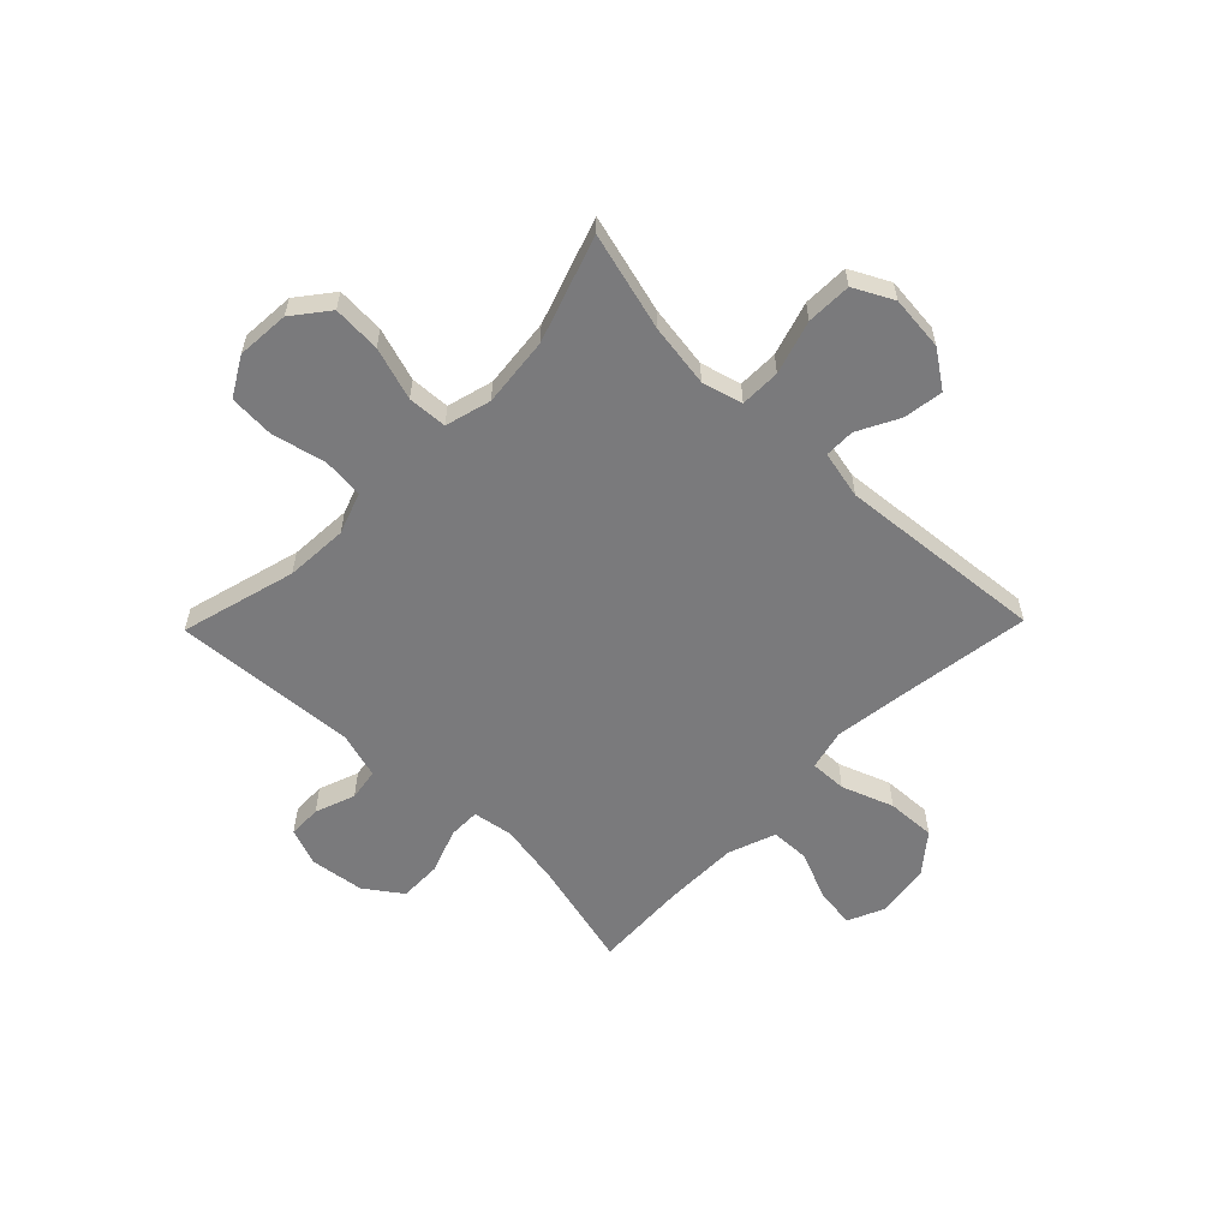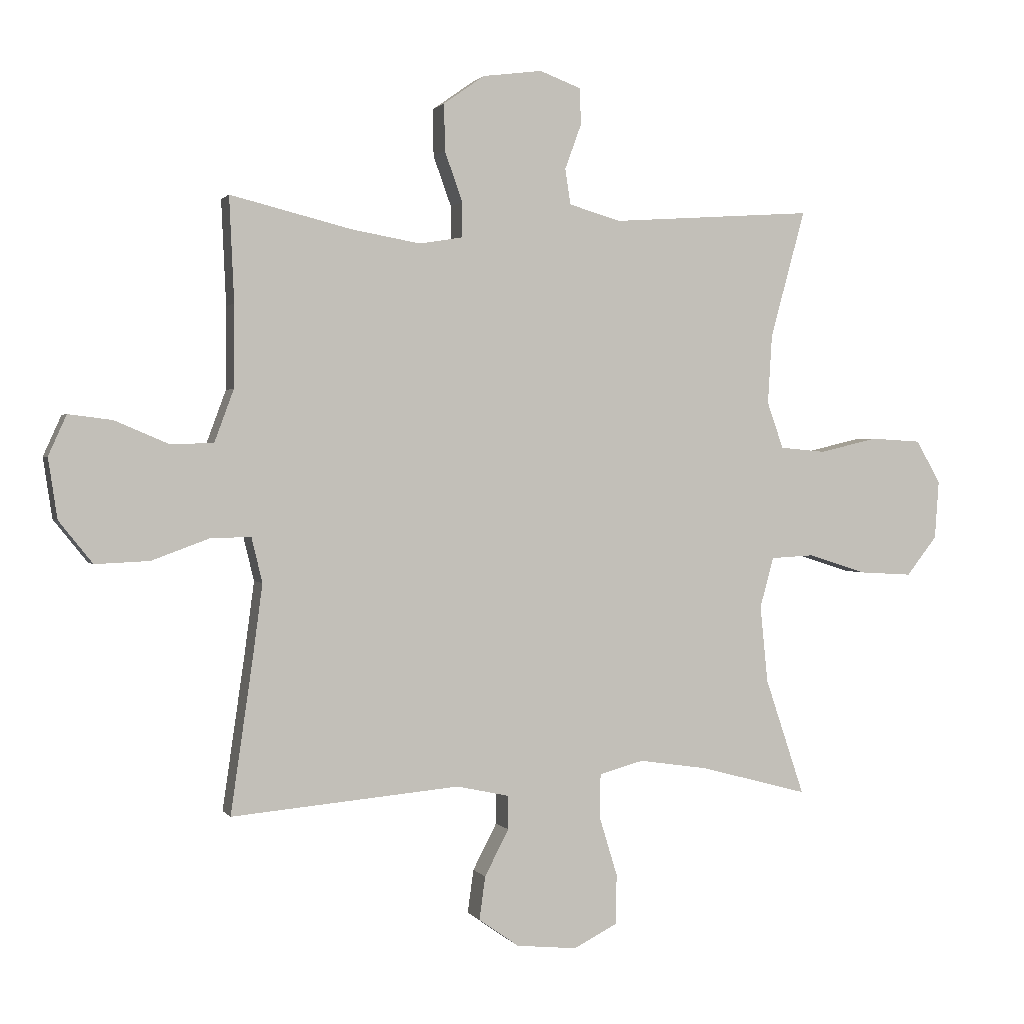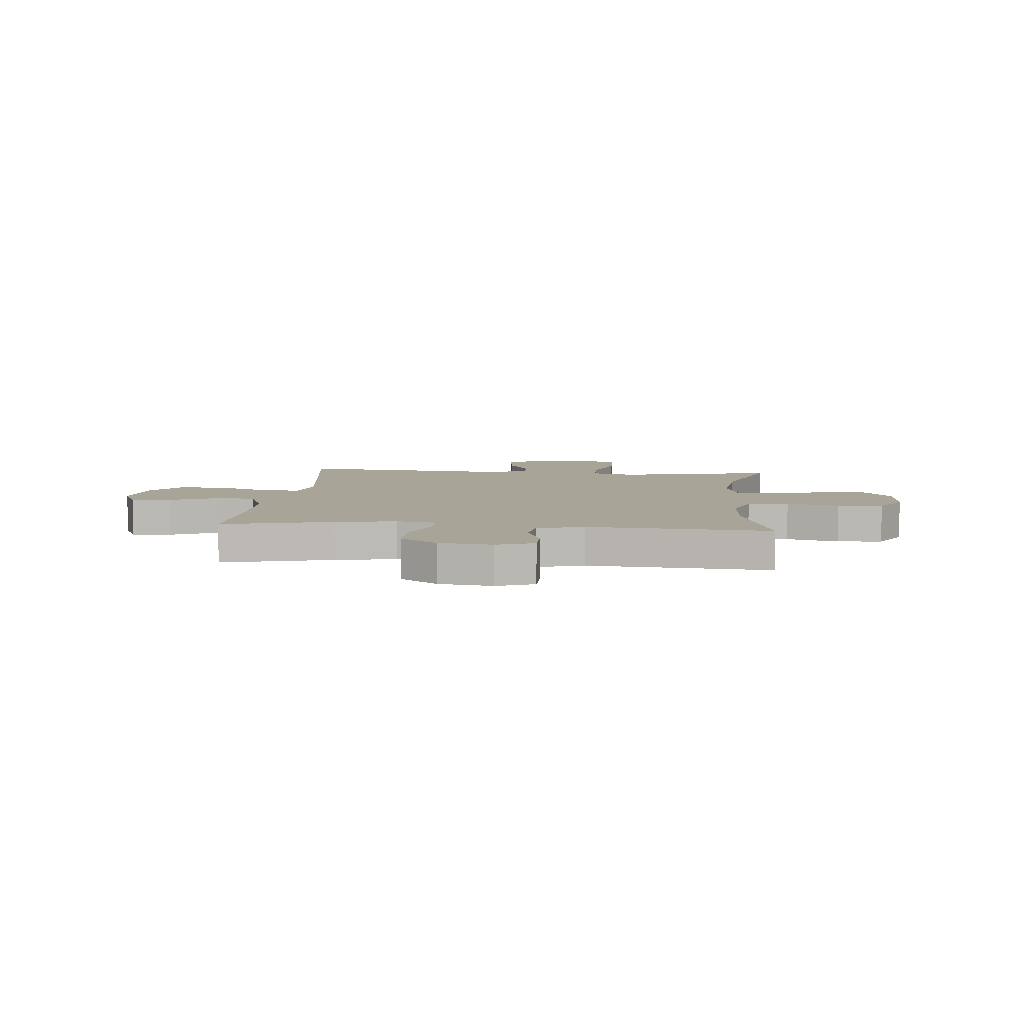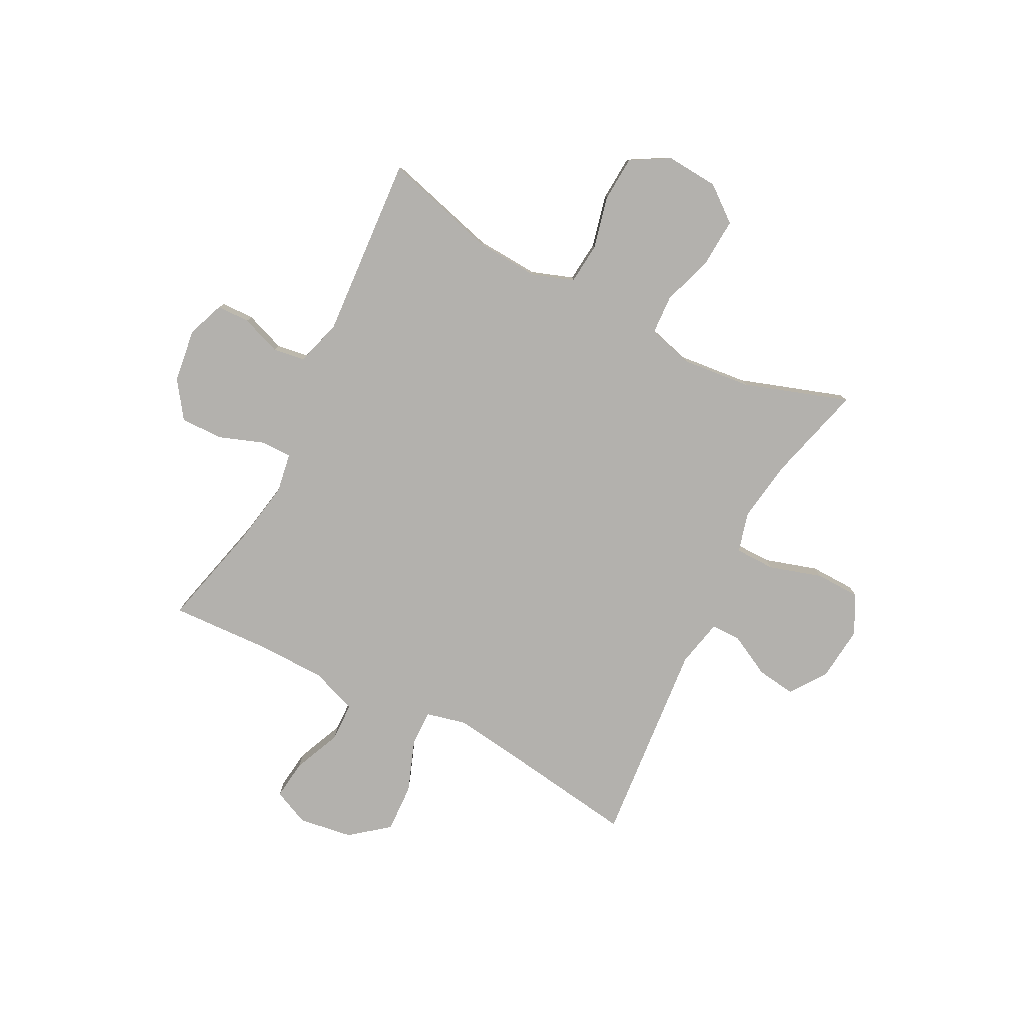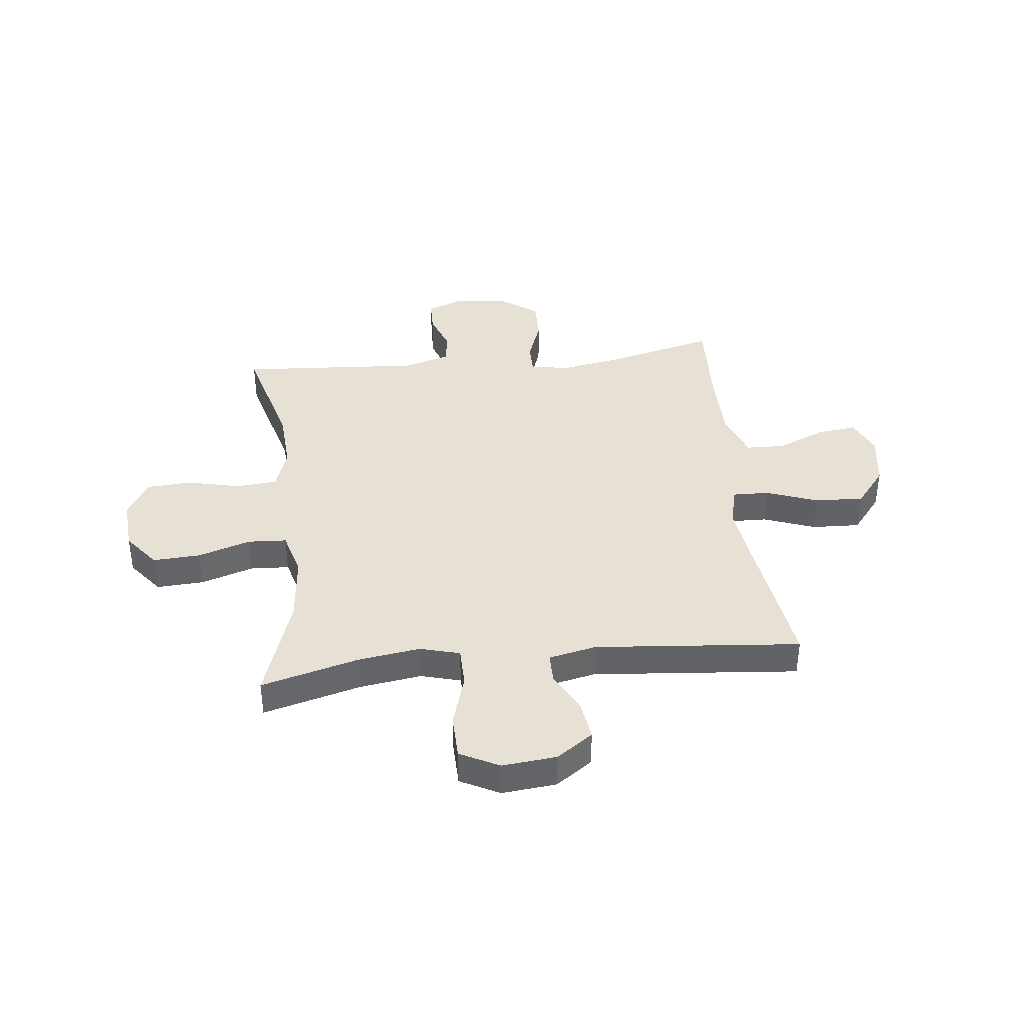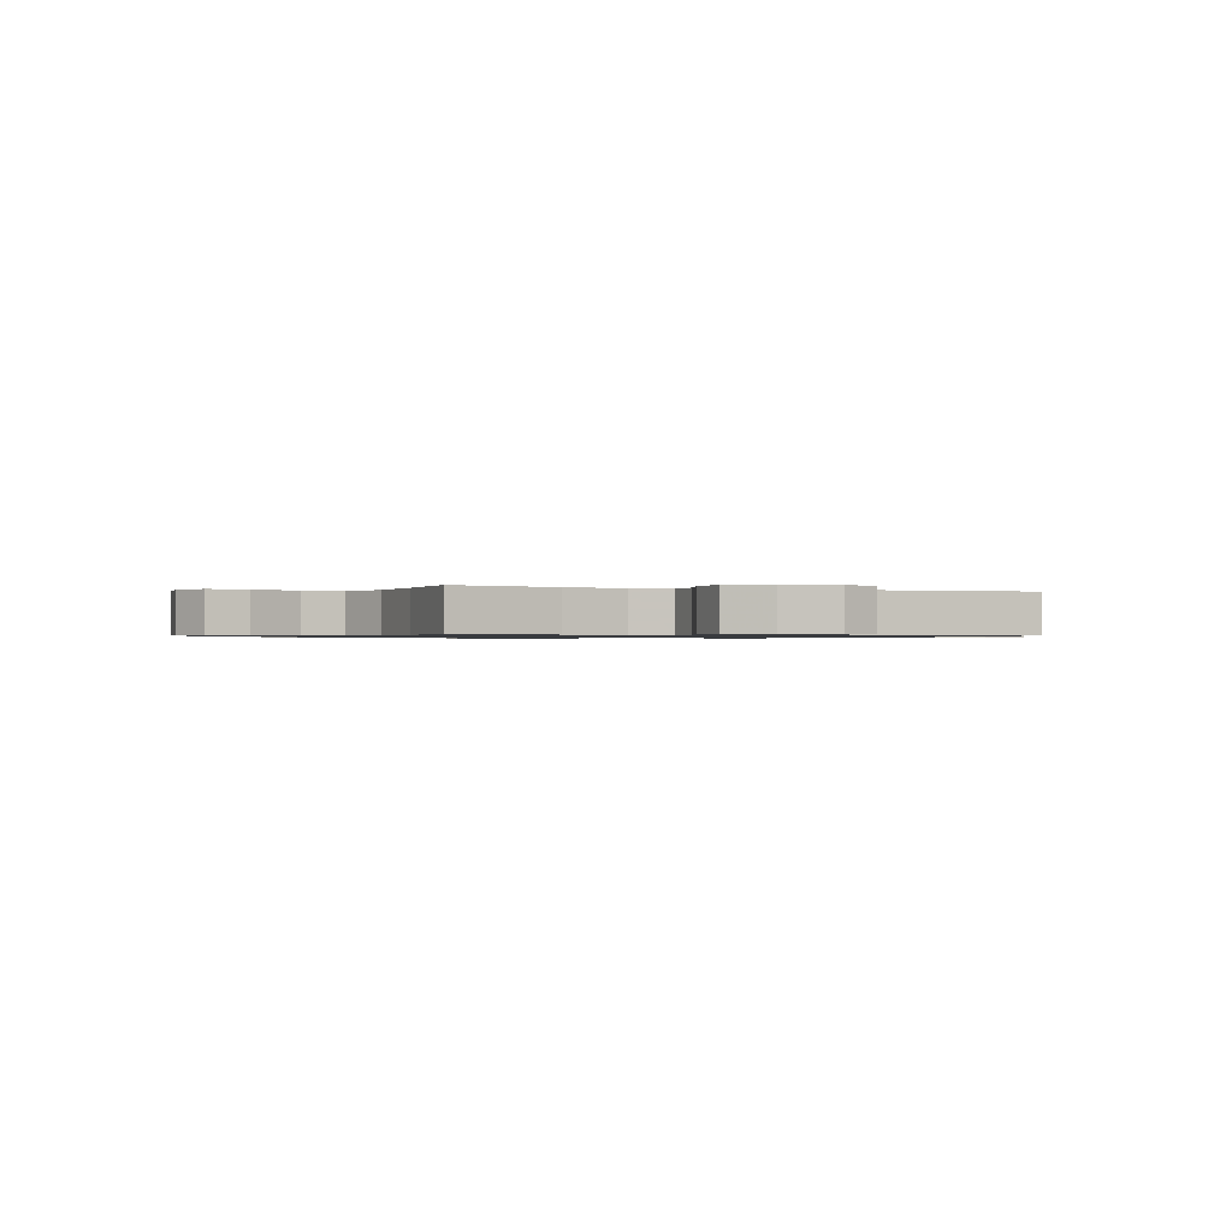
<metadata>
{"format":"obj","ext":"obj","renderer":"f3d","projection":"perspective","resolution":1024,"background":"white","views":[{"elev":-58.2,"azim":135.8,"up":"+Y"},{"elev":1.2,"azim":-17.2,"up":"+Z"},{"elev":7.0,"azim":5.4,"up":"+Y"},{"elev":-79.2,"azim":62.8,"up":"+Y"},{"elev":39.3,"azim":173.7,"up":"+Y"},{"elev":-0.8,"azim":-23.1,"up":"+Y"}]}
</metadata>
<code>
v -0.5 0.07 -0.5
v -0.463 0.07 -0.244
v -0.447 0.07 -0.124
v -0.465 0.07 -0.049
v -0.533 0.07 -0.051
v -0.628 0.07 -0.086
v -0.718 0.07 -0.09
v -0.774 0.07 -0.02
v -0.789 0.07 0.08
v -0.759 0.07 0.147
v -0.686 0.07 0.138
v -0.597 0.07 0.1
v -0.525 0.07 0.102
v -0.493 0.07 0.189
v -0.492 0.07 0.326
v -0.5 0.07 0.5
v -0.298 0.07 0.45
v -0.184 0.07 0.43
v -0.111 0.07 0.442
v -0.111 0.07 0.5
v -0.141 0.07 0.583
v -0.142 0.07 0.661
v -0.074 0.07 0.709
v 0.025 0.07 0.722
v 0.094 0.07 0.696
v 0.095 0.07 0.635
v 0.068 0.07 0.561
v 0.077 0.07 0.502
v 0.163 0.07 0.477
v 0.5 0.07 0.5
v 0.442 0.07 0.288
v 0.435 0.07 0.173
v 0.462 0.07 0.096
v 0.538 0.07 0.089
v 0.635 0.07 0.112
v 0.719 0.07 0.107
v 0.76 0.07 0.036
v 0.753 0.07 -0.061
v 0.702 0.07 -0.126
v 0.614 0.07 -0.121
v 0.517 0.07 -0.09
v 0.445 0.07 -0.094
v 0.422 0.07 -0.178
v 0.435 0.07 -0.306
v 0.5 0.07 -0.5
v 0.32 0.07 -0.452
v 0.205 0.07 -0.435
v 0.131 0.07 -0.455
v 0.13 0.07 -0.529
v 0.16 0.07 -0.627
v 0.158 0.07 -0.71
v 0.086 0.07 -0.747
v -0.015 0.07 -0.737
v -0.082 0.07 -0.69
v -0.072 0.07 -0.618
v -0.032 0.07 -0.541
v -0.032 0.07 -0.485
v -0.12 0.07 -0.466
v -0.5 0 -0.5
v -0.463 0 -0.244
v -0.447 0 -0.124
v -0.465 0 -0.049
v -0.533 0 -0.051
v -0.628 0 -0.086
v -0.718 0 -0.09
v -0.774 0 -0.02
v -0.789 0 0.08
v -0.759 0 0.147
v -0.686 0 0.138
v -0.597 0 0.1
v -0.525 0 0.102
v -0.493 0 0.189
v -0.492 0 0.326
v -0.5 0 0.5
v -0.298 0 0.45
v -0.184 0 0.43
v -0.111 0 0.442
v -0.111 0 0.5
v -0.141 0 0.583
v -0.142 0 0.661
v -0.074 0 0.709
v 0.025 0 0.722
v 0.094 0 0.696
v 0.095 0 0.635
v 0.068 0 0.561
v 0.077 0 0.502
v 0.163 0 0.477
v 0.5 0 0.5
v 0.442 0 0.288
v 0.435 0 0.173
v 0.462 0 0.096
v 0.538 0 0.089
v 0.635 0 0.112
v 0.719 0 0.107
v 0.76 0 0.036
v 0.753 0 -0.061
v 0.702 0 -0.126
v 0.614 0 -0.121
v 0.517 0 -0.09
v 0.445 0 -0.094
v 0.422 0 -0.178
v 0.435 0 -0.306
v 0.5 0 -0.5
v 0.32 0 -0.452
v 0.205 0 -0.435
v 0.131 0 -0.455
v 0.13 0 -0.529
v 0.16 0 -0.627
v 0.158 0 -0.71
v 0.086 0 -0.747
v -0.015 0 -0.737
v -0.082 0 -0.69
v -0.072 0 -0.618
v -0.032 0 -0.541
v -0.032 0 -0.485
v -0.12 0 -0.466
f 54 55 56
f 53 54 56
f 52 53 56
f 51 52 56
f 50 51 56
f 49 50 56
f 48 49 56 57
f 47 48 57 58
f 44 45 46
f 43 44 46 47
f 58 1 2
f 47 58 2
f 43 47 2
f 42 43 2
f 39 40 41
f 38 39 41
f 37 38 41
f 36 37 41
f 35 36 41
f 34 35 41
f 33 34 41 42
f 29 30 31
f 28 29 31 32
f 25 26 27
f 24 25 27
f 23 24 27
f 22 23 27
f 21 22 27
f 20 21 27
f 19 20 27 28
f 15 16 17
f 14 15 17 18
f 13 14 18 19
f 10 11 12
f 9 10 12
f 8 9 12
f 7 8 12
f 6 7 12
f 5 6 12
f 4 5 12 13
f 42 2 3
f 33 42 3
f 32 33 3
f 28 32 3
f 19 28 3
f 19 3 4
f 4 13 19
f 114 113 112
f 114 112 111
f 114 111 110
f 114 110 109
f 114 109 108
f 114 108 107
f 115 114 107 106
f 116 115 106 105
f 104 103 102
f 105 104 102 101
f 60 59 116
f 60 116 105
f 60 105 101
f 60 101 100
f 99 98 97
f 99 97 96
f 99 96 95
f 99 95 94
f 99 94 93
f 99 93 92
f 100 99 92 91
f 89 88 87
f 90 89 87 86
f 85 84 83
f 85 83 82
f 85 82 81
f 85 81 80
f 85 80 79
f 85 79 78
f 86 85 78 77
f 75 74 73
f 76 75 73 72
f 77 76 72 71
f 70 69 68
f 70 68 67
f 70 67 66
f 70 66 65
f 70 65 64
f 70 64 63
f 71 70 63 62
f 61 60 100
f 61 100 91
f 61 91 90
f 61 90 86
f 61 86 77
f 62 61 77
f 77 71 62
f 1 59 60 2
f 2 60 61 3
f 3 61 62 4
f 4 62 63 5
f 5 63 64 6
f 6 64 65 7
f 7 65 66 8
f 8 66 67 9
f 9 67 68 10
f 10 68 69 11
f 11 69 70 12
f 12 70 71 13
f 13 71 72 14
f 14 72 73 15
f 15 73 74 16
f 16 74 75 17
f 17 75 76 18
f 18 76 77 19
f 19 77 78 20
f 20 78 79 21
f 21 79 80 22
f 22 80 81 23
f 23 81 82 24
f 24 82 83 25
f 25 83 84 26
f 26 84 85 27
f 27 85 86 28
f 28 86 87 29
f 29 87 88 30
f 30 88 89 31
f 31 89 90 32
f 32 90 91 33
f 33 91 92 34
f 34 92 93 35
f 35 93 94 36
f 36 94 95 37
f 37 95 96 38
f 38 96 97 39
f 39 97 98 40
f 40 98 99 41
f 41 99 100 42
f 42 100 101 43
f 43 101 102 44
f 44 102 103 45
f 45 103 104 46
f 46 104 105 47
f 47 105 106 48
f 48 106 107 49
f 49 107 108 50
f 50 108 109 51
f 51 109 110 52
f 52 110 111 53
f 53 111 112 54
f 54 112 113 55
f 55 113 114 56
f 56 114 115 57
f 57 115 116 58
f 58 116 59 1

</code>
